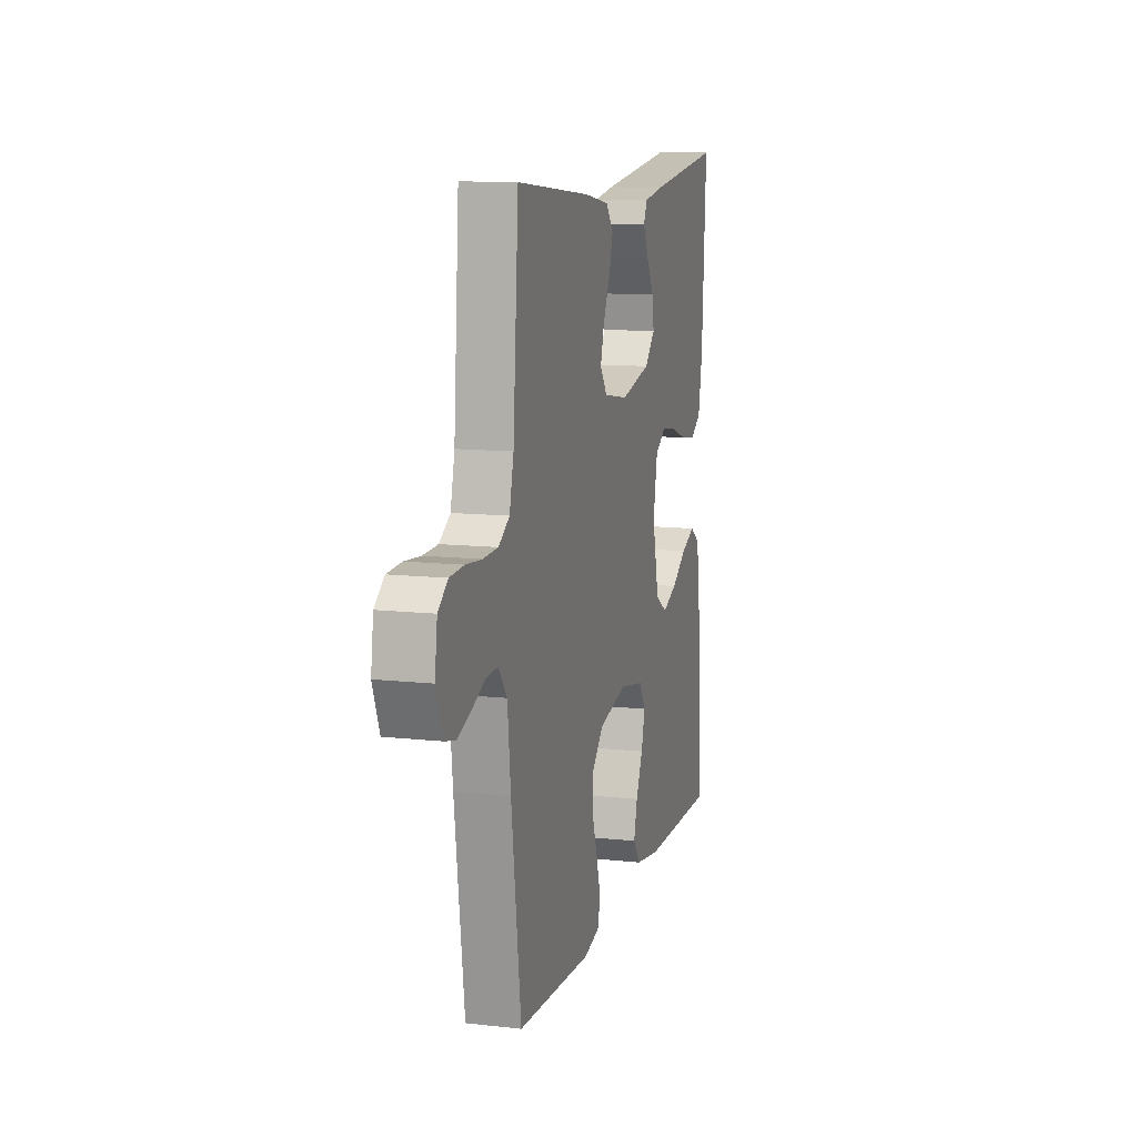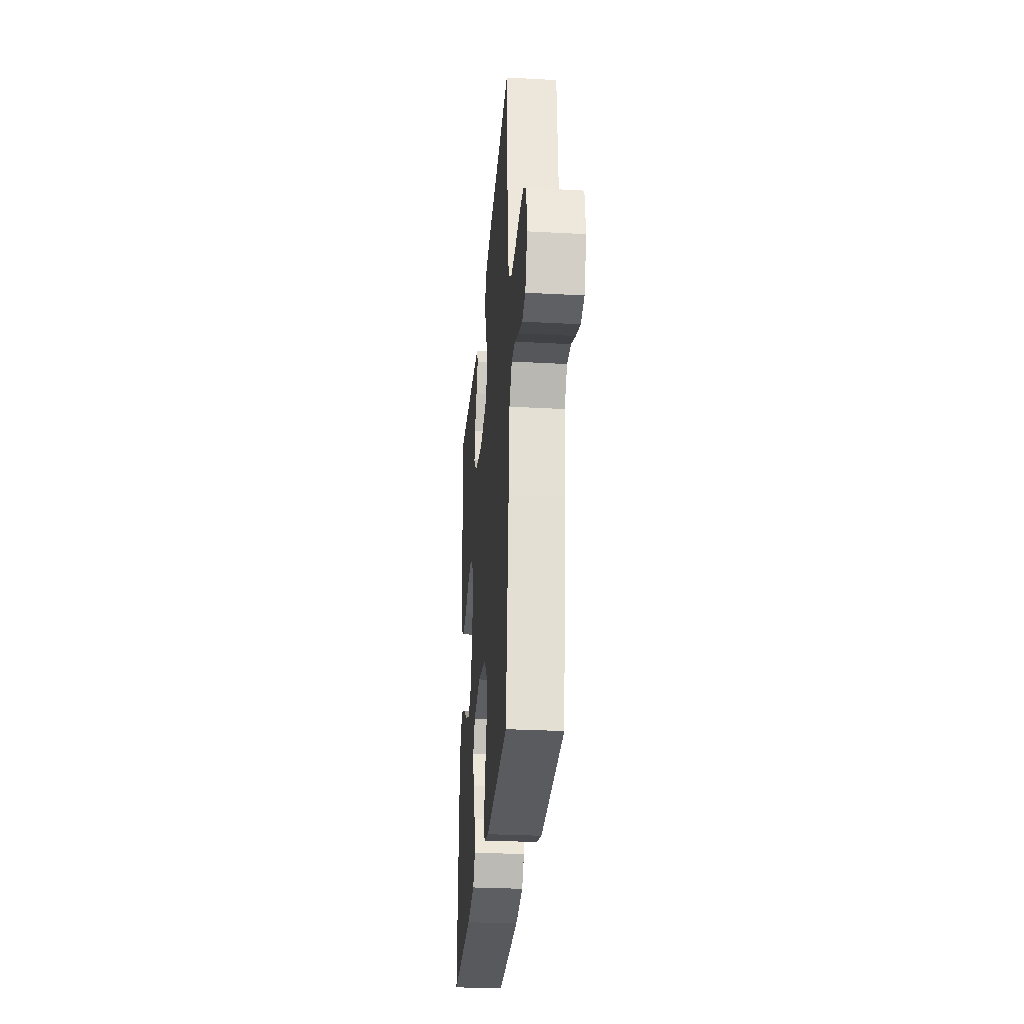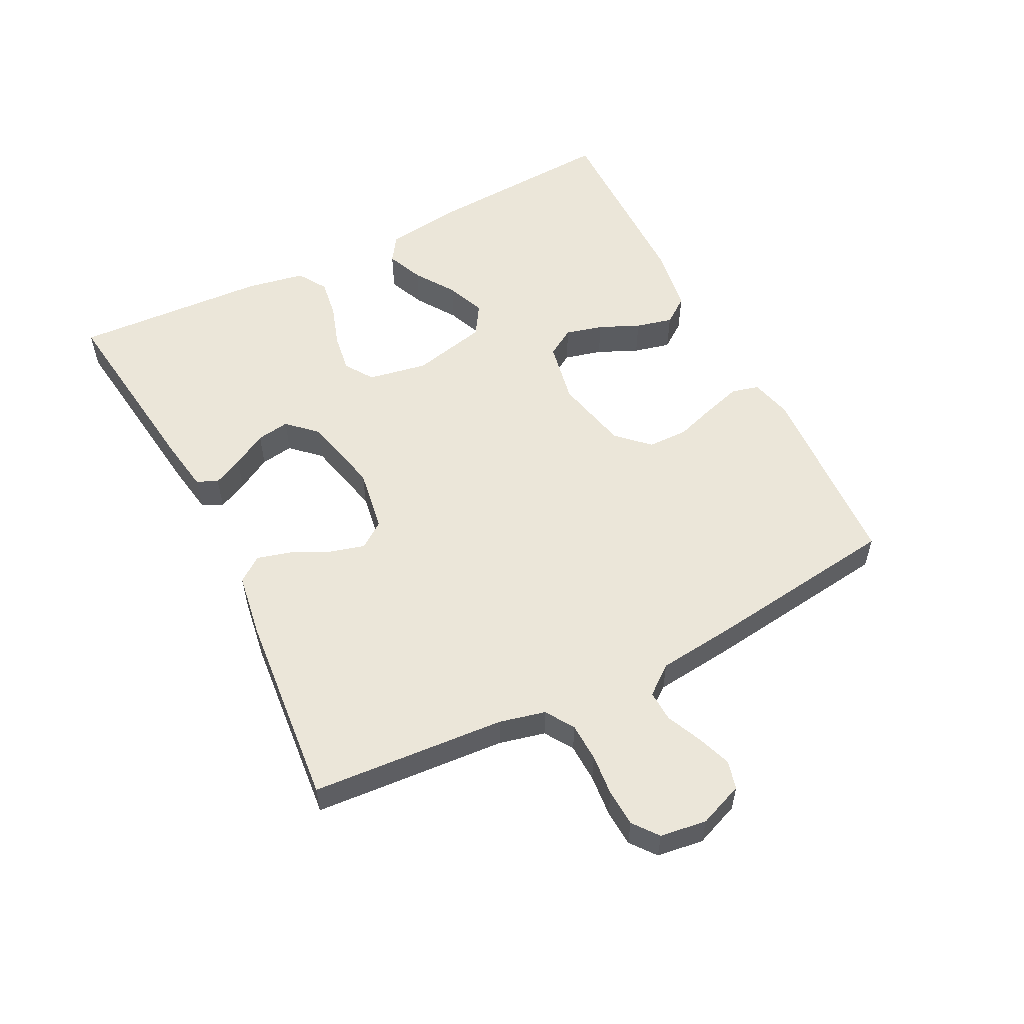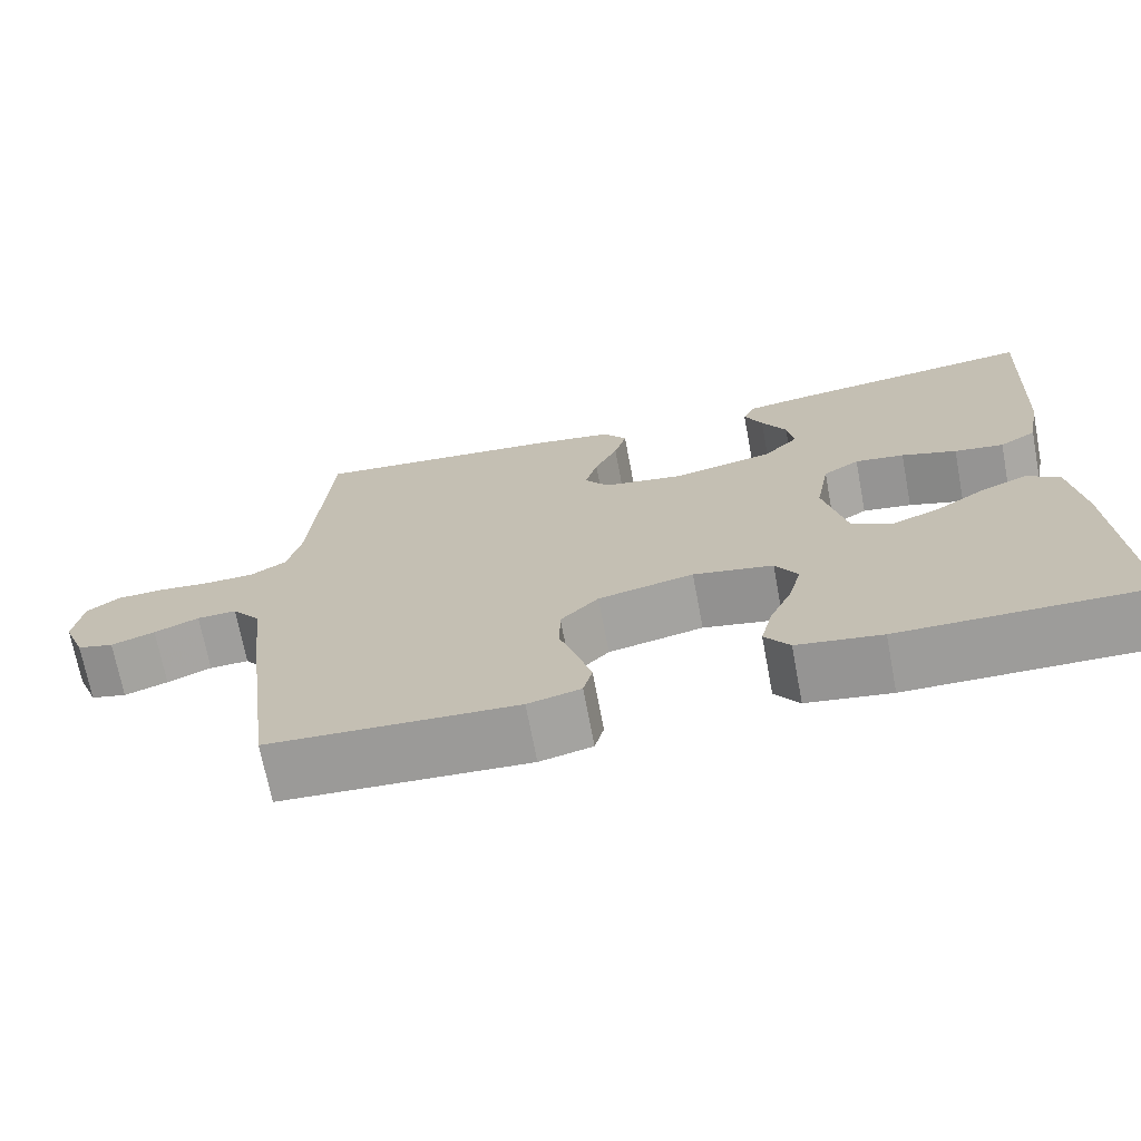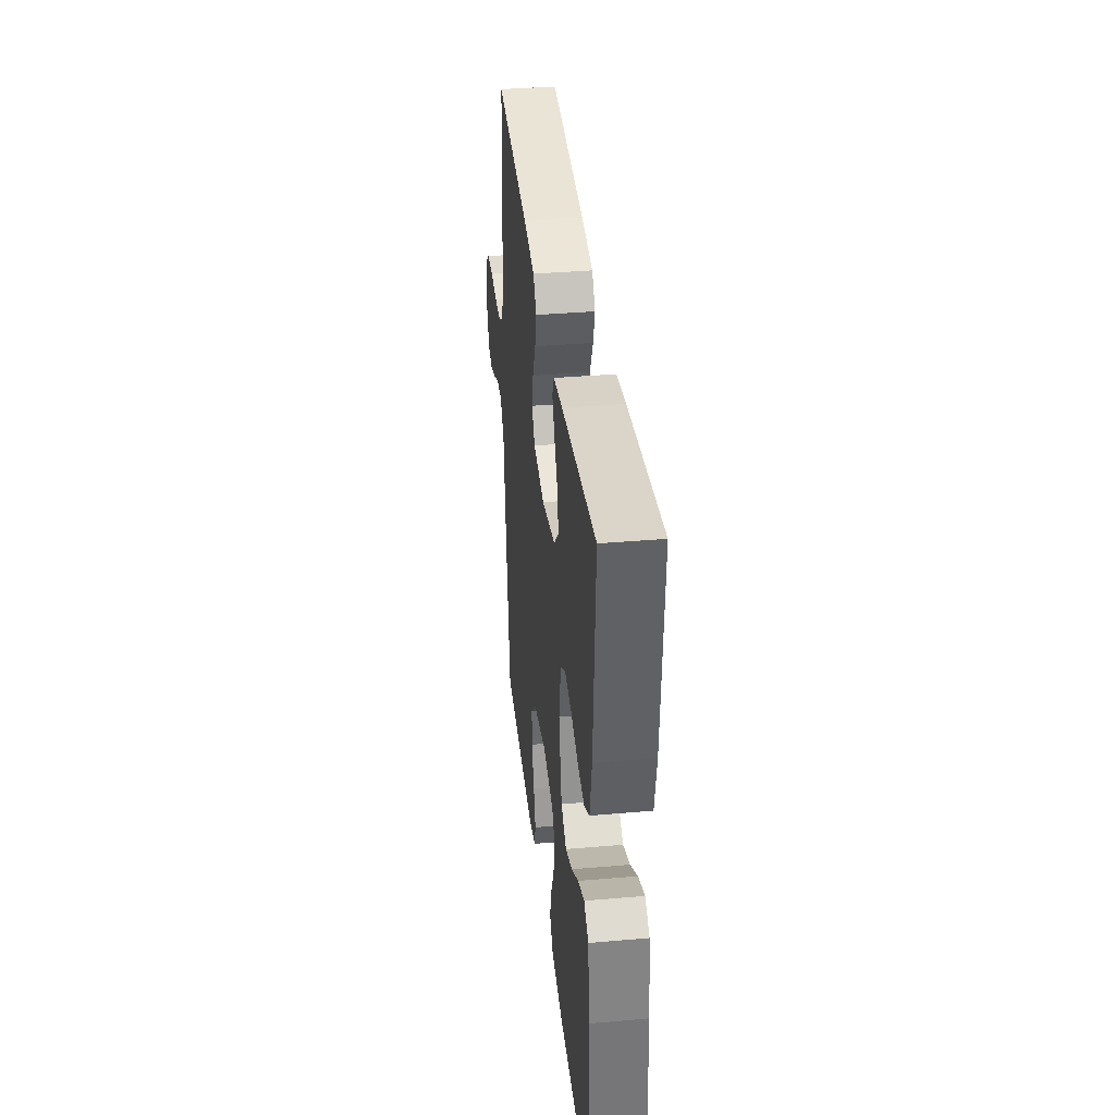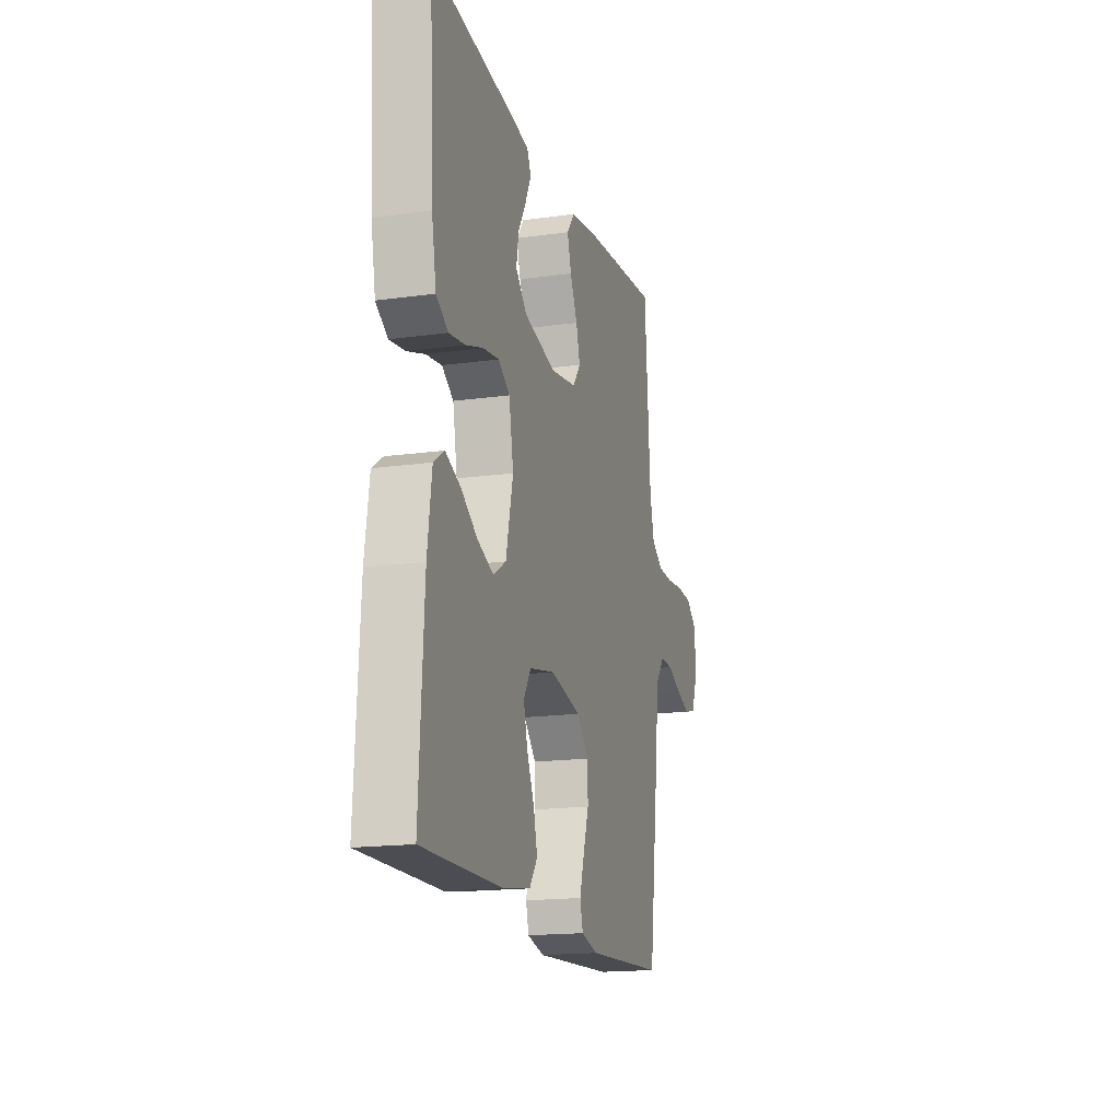
<metadata>
{"format":"obj","ext":"obj","renderer":"f3d","projection":"perspective","resolution":1024,"background":"white","views":[{"elev":11.4,"azim":105.2,"up":"+Z"},{"elev":-29.5,"azim":85.4,"up":"+Z"},{"elev":55.3,"azim":63.0,"up":"+Y"},{"elev":-70.4,"azim":-169.3,"up":"+Z"},{"elev":36.8,"azim":-96.4,"up":"+Z"},{"elev":-16.9,"azim":-74.3,"up":"+Z"}]}
</metadata>
<code>
v 0.5 0.07 0.5
v 0.522 0.07 0.2
v 0.539 0.07 0.129
v 0.583 0.07 0.101
v 0.643 0.07 0.099
v 0.707 0.07 0.105
v 0.764 0.07 0.102
v 0.803 0.07 0.072
v 0.813 0.07 0
v 0.786 0.07 -0.069
v 0.742 0.07 -0.08
v 0.689 0.07 -0.061
v 0.635 0.07 -0.037
v 0.587 0.07 -0.035
v 0.552 0.07 -0.08
v 0.539 0.07 -0.2
v 0.5 0.07 -0.5
v 0.2 0.07 -0.516
v 0.136 0.07 -0.5
v 0.125 0.07 -0.458
v 0.142 0.07 -0.4
v 0.163 0.07 -0.336
v 0.162 0.07 -0.274
v 0.116 0.07 -0.226
v 0 0.07 -0.2
v -0.097 0.07 -0.219
v -0.124 0.07 -0.263
v -0.109 0.07 -0.321
v -0.081 0.07 -0.383
v -0.067 0.07 -0.44
v -0.097 0.07 -0.481
v -0.2 0.07 -0.497
v -0.5 0.07 -0.5
v -0.483 0.07 -0.2
v -0.467 0.07 -0.085
v -0.427 0.07 -0.058
v -0.37 0.07 -0.082
v -0.308 0.07 -0.123
v -0.248 0.07 -0.147
v -0.2 0.07 -0.117
v -0.173 0.07 0
v -0.19 0.07 0.092
v -0.234 0.07 0.121
v -0.294 0.07 0.112
v -0.361 0.07 0.09
v -0.421 0.07 0.081
v -0.466 0.07 0.109
v -0.483 0.07 0.2
v -0.5 0.07 0.5
v -0.2 0.07 0.462
v -0.119 0.07 0.449
v -0.104 0.07 0.417
v -0.126 0.07 0.371
v -0.156 0.07 0.318
v -0.164 0.07 0.267
v -0.122 0.07 0.223
v 0 0.07 0.195
v 0.099 0.07 0.211
v 0.128 0.07 0.251
v 0.113 0.07 0.305
v 0.085 0.07 0.364
v 0.07 0.07 0.417
v 0.099 0.07 0.456
v 0.2 0.07 0.472
v 0.5 0 0.5
v 0.522 0 0.2
v 0.539 0 0.129
v 0.583 0 0.101
v 0.643 0 0.099
v 0.707 0 0.105
v 0.764 0 0.102
v 0.803 0 0.072
v 0.813 0 0
v 0.786 0 -0.069
v 0.742 0 -0.08
v 0.689 0 -0.061
v 0.635 0 -0.037
v 0.587 0 -0.035
v 0.552 0 -0.08
v 0.539 0 -0.2
v 0.5 0 -0.5
v 0.2 0 -0.516
v 0.136 0 -0.5
v 0.125 0 -0.458
v 0.142 0 -0.4
v 0.163 0 -0.336
v 0.162 0 -0.274
v 0.116 0 -0.226
v 0 0 -0.2
v -0.097 0 -0.219
v -0.124 0 -0.263
v -0.109 0 -0.321
v -0.081 0 -0.383
v -0.067 0 -0.44
v -0.097 0 -0.481
v -0.2 0 -0.497
v -0.5 0 -0.5
v -0.483 0 -0.2
v -0.467 0 -0.085
v -0.427 0 -0.058
v -0.37 0 -0.082
v -0.308 0 -0.123
v -0.248 0 -0.147
v -0.2 0 -0.117
v -0.173 0 0
v -0.19 0 0.092
v -0.234 0 0.121
v -0.294 0 0.112
v -0.361 0 0.09
v -0.421 0 0.081
v -0.466 0 0.109
v -0.483 0 0.2
v -0.5 0 0.5
v -0.2 0 0.462
v -0.119 0 0.449
v -0.104 0 0.417
v -0.126 0 0.371
v -0.156 0 0.318
v -0.164 0 0.267
v -0.122 0 0.223
v 0 0 0.195
v 0.099 0 0.211
v 0.128 0 0.251
v 0.113 0 0.305
v 0.085 0 0.364
v 0.07 0 0.417
v 0.099 0 0.456
v 0.2 0 0.472
f 63 64 1 2
f 60 61 62 63
f 59 60 63 2
f 58 59 2 3
f 57 58 3 4
f 51 52 53 54
f 49 50 51 54
f 49 54 55
f 48 49 55 56
f 44 45 46 47
f 43 44 47 48
f 35 36 37 38
f 35 38 39
f 34 35 39
f 33 34 39
f 32 33 39 40
f 28 29 30 31
f 27 28 31 32
f 19 20 21 22
f 17 18 19 22
f 15 16 17 22
f 14 15 22 23
f 10 11 12 13
f 8 9 10 13
f 8 13 14
f 5 6 7 8
f 4 5 8 14
f 57 4 14 23
f 43 48 56 57
f 42 43 57
f 41 42 57
f 27 32 40 41
f 26 27 41 57
f 25 26 57
f 24 25 57
f 23 24 57
f 66 65 128 127
f 127 126 125 124
f 66 127 124 123
f 67 66 123 122
f 68 67 122 121
f 118 117 116 115
f 118 115 114 113
f 119 118 113
f 120 119 113 112
f 111 110 109 108
f 112 111 108 107
f 102 101 100 99
f 103 102 99
f 103 99 98
f 103 98 97
f 104 103 97 96
f 95 94 93 92
f 96 95 92 91
f 86 85 84 83
f 86 83 82 81
f 86 81 80 79
f 87 86 79 78
f 77 76 75 74
f 77 74 73 72
f 78 77 72
f 72 71 70 69
f 78 72 69 68
f 87 78 68 121
f 121 120 112 107
f 121 107 106
f 121 106 105
f 105 104 96 91
f 121 105 91 90
f 121 90 89
f 121 89 88
f 121 88 87
f 1 65 66 2
f 2 66 67 3
f 3 67 68 4
f 4 68 69 5
f 5 69 70 6
f 6 70 71 7
f 7 71 72 8
f 8 72 73 9
f 9 73 74 10
f 10 74 75 11
f 11 75 76 12
f 12 76 77 13
f 13 77 78 14
f 14 78 79 15
f 15 79 80 16
f 16 80 81 17
f 17 81 82 18
f 18 82 83 19
f 19 83 84 20
f 20 84 85 21
f 21 85 86 22
f 22 86 87 23
f 23 87 88 24
f 24 88 89 25
f 25 89 90 26
f 26 90 91 27
f 27 91 92 28
f 28 92 93 29
f 29 93 94 30
f 30 94 95 31
f 31 95 96 32
f 32 96 97 33
f 33 97 98 34
f 34 98 99 35
f 35 99 100 36
f 36 100 101 37
f 37 101 102 38
f 38 102 103 39
f 39 103 104 40
f 40 104 105 41
f 41 105 106 42
f 42 106 107 43
f 43 107 108 44
f 44 108 109 45
f 45 109 110 46
f 46 110 111 47
f 47 111 112 48
f 48 112 113 49
f 49 113 114 50
f 50 114 115 51
f 51 115 116 52
f 52 116 117 53
f 53 117 118 54
f 54 118 119 55
f 55 119 120 56
f 56 120 121 57
f 57 121 122 58
f 58 122 123 59
f 59 123 124 60
f 60 124 125 61
f 61 125 126 62
f 62 126 127 63
f 63 127 128 64
f 64 128 65 1

</code>
